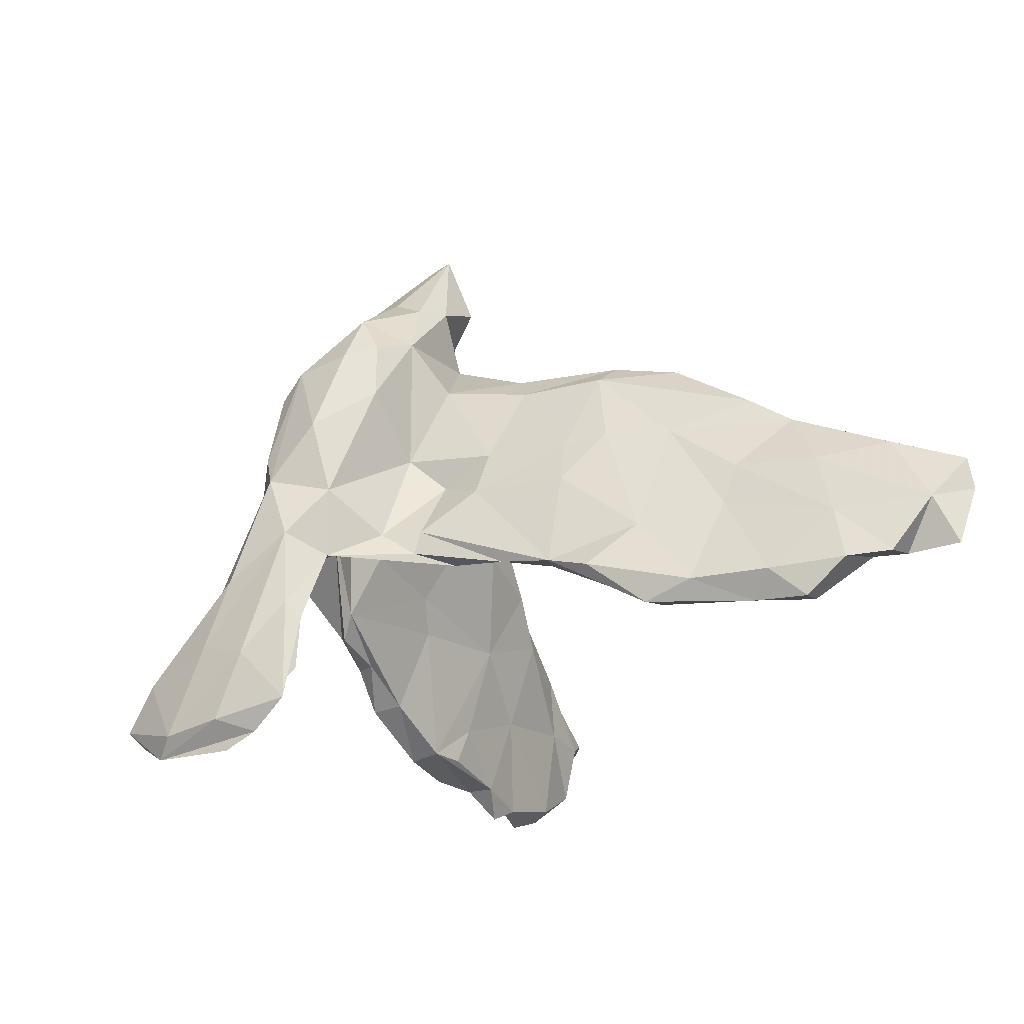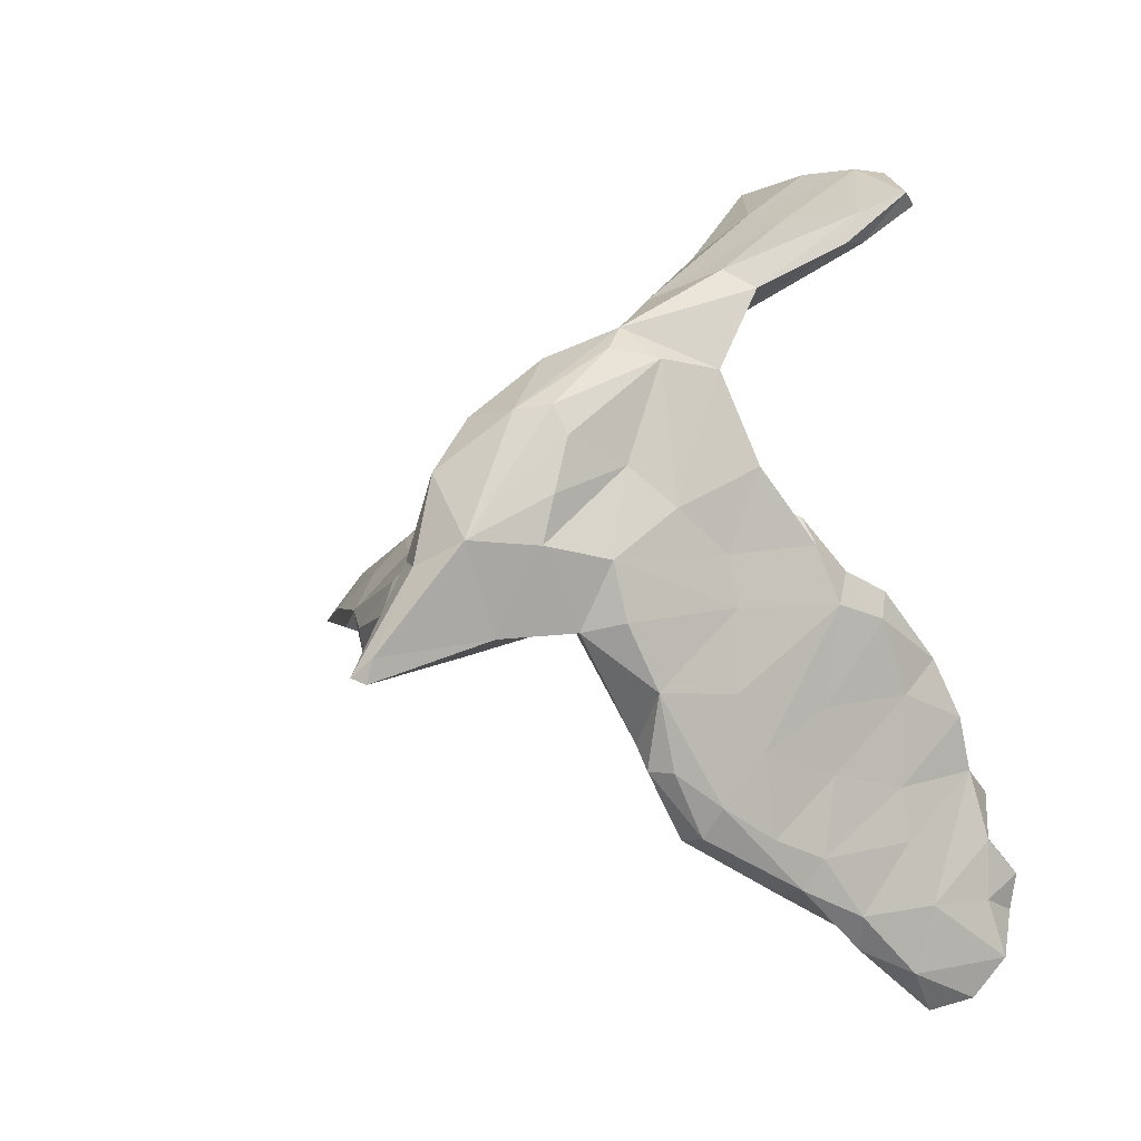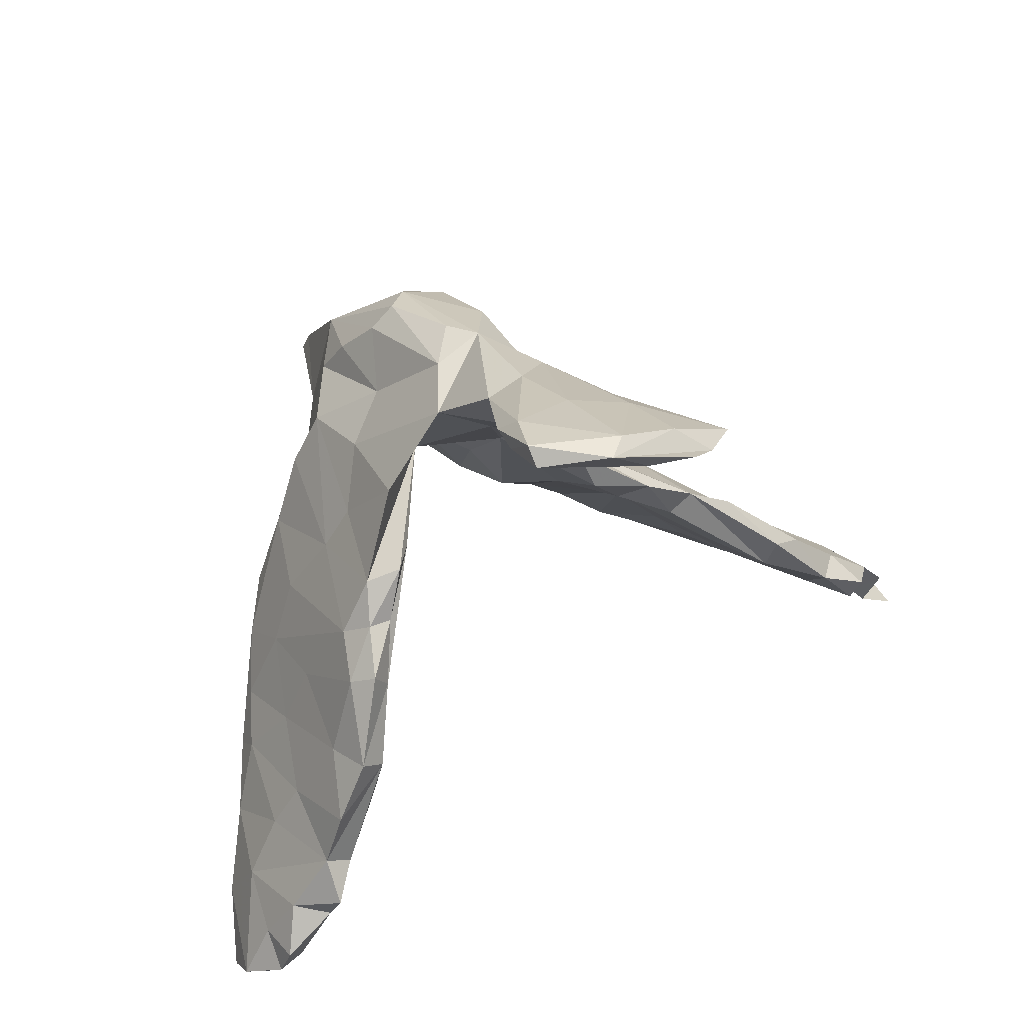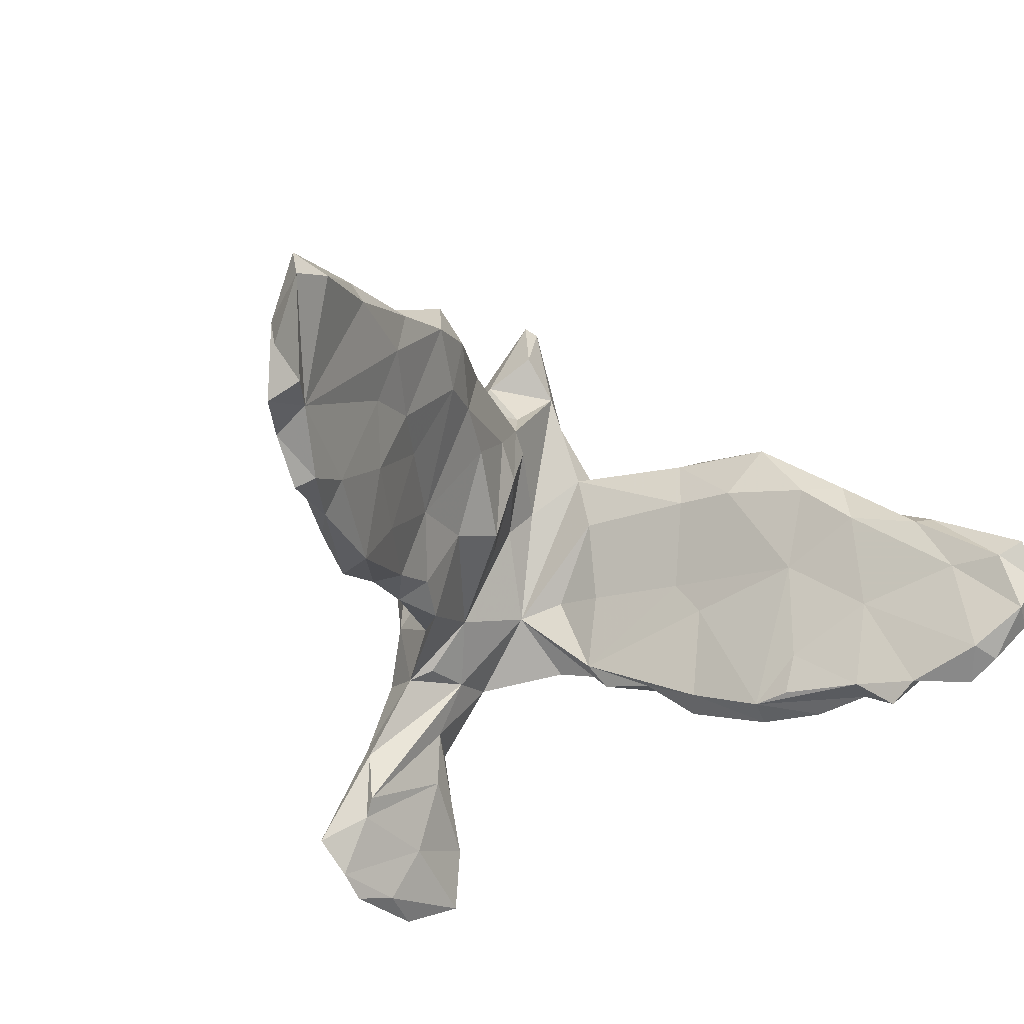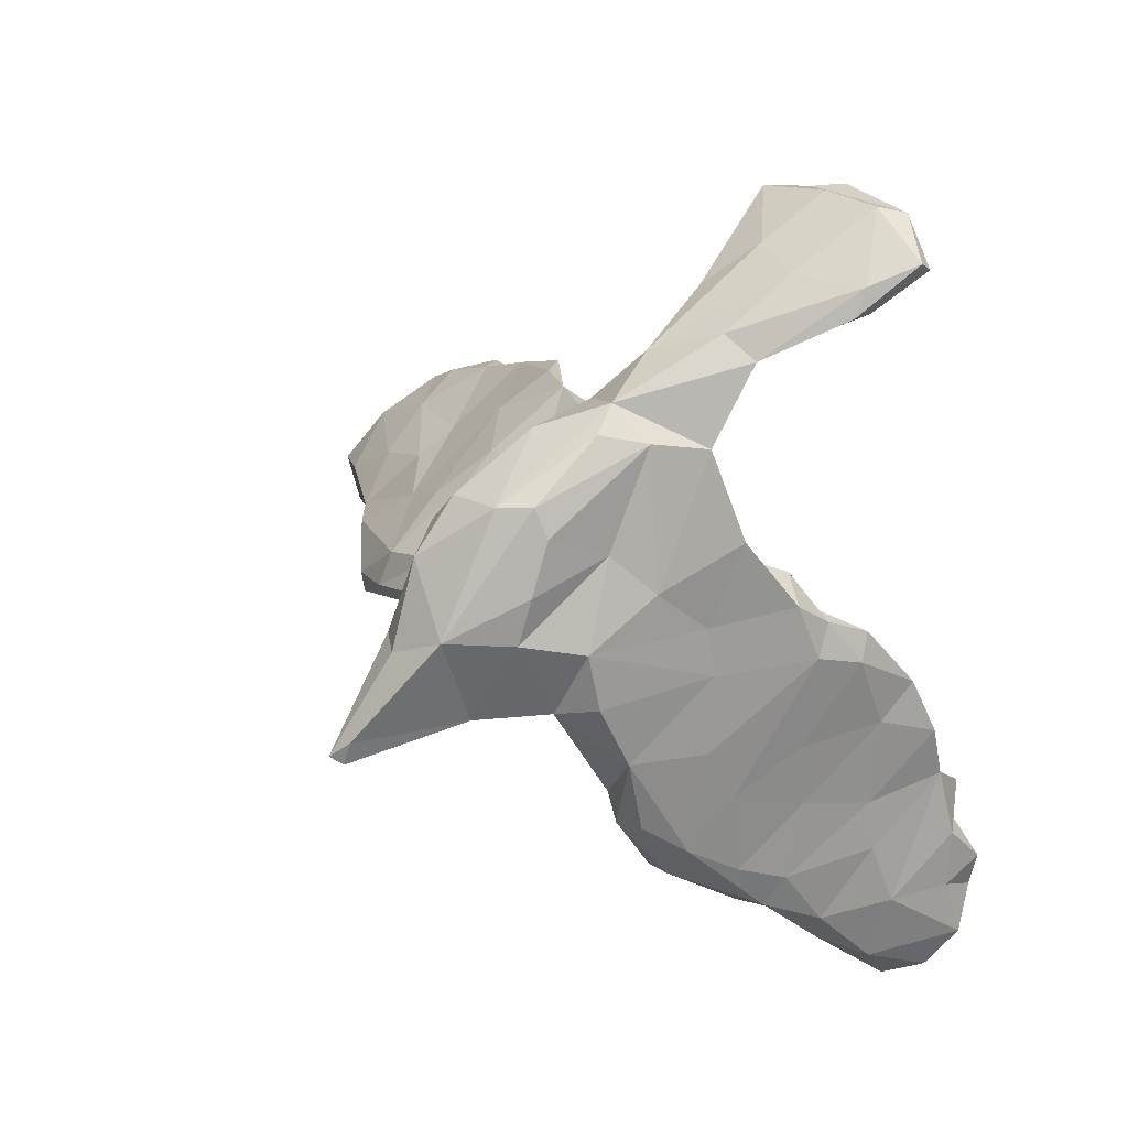
<metadata>
{"format":"obj","ext":"obj","renderer":"f3d","projection":"perspective","resolution":1024,"background":"white","views":[{"elev":-25.7,"azim":-122.2,"up":"+Z"},{"elev":29.9,"azim":44.4,"up":"+Y"},{"elev":41.1,"azim":146.6,"up":"+Y"},{"elev":-36.8,"azim":-35.6,"up":"+Z"},{"elev":52.0,"azim":48.9,"up":"+Y"}]}
</metadata>
<code>
v 0.5967 -0.4985 -0.1897
v 0.5868 -0.5458 -0.1304
v 0.527 -0.3899 -0.09642
v 0.5214 -0.344 -0.2289
v 0.5537 -0.4185 -0.1947
v 0.5604 -0.4599 -0.2444
v 0.5419 -0.4767 -0.04256
v 0.4657 -0.2559 -0.246
v 0.5495 -0.5588 -0.07499
v 0.4768 -0.3008 -0.09451
v 0.5524 -0.4084 -0.2648
v 0.4852 -0.3709 0.01746
v 0.5567 -0.53 -0.1844
v 0.4421 -0.2322 -0.1133
v 0.4753 -0.357 -0.2639
v 0.4383 -0.1761 -0.2493
v 0.5176 -0.4582 -0.2347
v 0.437 -0.2753 0.05191
v 0.3993 -0.116 -0.165
v 0.4691 -0.3129 -0.2879
v 0.4003 -0.1797 -0.00964
v 0.3994 -0.2287 0.1173
v 0.3555 -0.1135 0.09509
v 0.3655 -0.088 -0.02455
v 0.3565 -0.001768 -0.1547
v 0.482 -0.4344 0.01505
v 0.5227 -0.53 -0.09673
v 0.3894 -0.0931 -0.2407
v 0.3569 -0.1635 0.1812
v 0.3288 0.03753 -0.08968
v 0.4513 -0.4273 0.001277
v 0.3509 -0.1178 -0.232
v 0.3143 -0.02783 0.1096
v 0.4341 -0.3111 0.09334
v 0.3043 0.06621 -0.1297
v 0.4881 -0.4593 -0.09067
v 0.4211 -0.3191 -0.1147
v 0.4262 -0.2783 -0.248
v 0.3965 -0.3226 0.1121
v 0.1829 0.5363 -0.3753
v 0.3096 -0.1038 0.2315
v 0.3452 -0.2063 0.2098
v 0.3321 0.01964 -0.1883
v 0.1636 0.4736 -0.3049
v 0.2701 0.07263 0.063
v 0.3684 -0.1726 -0.2308
v 0.3702 -0.1966 -0.1692
v 0.2709 0.006456 0.2233
v 0.3862 -0.3455 0.03087
v 0.1632 0.485 -0.2707
v 0.2245 0.1039 0.2383
v 0.3048 -0.0146 -0.1779
v 0.1817 0.5106 -0.3958
v 0.236 0.1373 0.04721
v 0.2817 0.1163 -0.0877
v 0.3048 -0.2293 0.2088
v 0.2113 0.2324 -0.04239
v 0.1856 0.1818 0.2263
v 0.277 -0.1056 0.2511
v 0.2887 -0.06045 -0.03757
v 0.269 0.06395 -0.1317
v 0.2359 0.1353 -0.1093
v 0.1772 0.08735 0.2825
v 0.1872 0.2132 0.1013
v 0.334 -0.2878 0.1017
v 0.3476 -0.2266 -0.0179
v 0.2591 -0.03676 0.01581
v 0.1276 0.2114 0.3024
v 0.09047 0.5206 -0.4441
v 0.2636 -0.181 0.1304
v 0.112 0.2695 0.2641
v 0.125 0.35 -0.0502
v 0.124 0.2684 0.1354
v 0.2027 0.1417 -0.07581
v 0.2376 -0.08852 0.2325
v 0.1012 0.434 -0.152
v 0.1641 0.1674 0.05356
v 0.1868 0.09551 0.03589
v 0.08516 0.3286 0.2109
v 0.1515 0.5165 -0.3039
v 0.04099 0.3607 -0.1642
v 0.1122 0.09084 0.3771
v 0.07981 0.3764 0.02168
v 0.2267 -0.09875 0.142
v 0.1181 0.2234 0.03361
v 0.05089 0.361 0.2053
v 0.1353 0.07178 0.2556
v 0.1492 0.06158 0.157
v 0.0396 0.4451 -0.1469
v 0.04278 0.482 -0.2674
v 0.06444 0.2281 0.3855
v 0.05276 0.3125 -0.08097
v 0.01028 0.3512 0.2403
v 0.07956 0.1367 0.1954
v 0.05902 0.3909 -0.2413
v 0.03132 0.3946 0.07605
v 0.05317 0.03969 0.3823
v 0.05699 0.5255 -0.4169
v 0.03699 0.1469 0.1437
v 0.03794 0.06145 0.5445
v 0.004993 0.4009 0.02653
v 0.03415 0.09446 0.5285
v 0.001421 0.1774 0.4229
v 0.02524 0.4723 -0.4388
v -0.04145 0.3933 -0.08003
v -0.03338 0.02923 0.2641
v 0.0162 0.06681 0.5536
v -0.0854 0.4492 -0.4378
v -0.00462 0.04733 0.2387
v -0.009612 0.05727 0.32
v -0.003997 0.2229 -0.02072
v 0.05522 0.439 -0.3537
v -0.006622 0.133 0.07263
v -0.05932 0.3614 0.1136
v -0.09205 0.2657 0.1843
v -0.03749 0.1028 0.408
v -0.04194 0.1579 0.3961
v -0.06957 0.3142 0.2492
v -0.00296 0.03106 0.4457
v -0.04931 0.3212 -0.1058
v -0.02083 0.2951 -0.08901
v -0.04889 0.2699 0.3375
v -0.06638 0.3317 0.000591
v -0.07726 0.4048 -0.2137
v -0.08861 0.2638 0.2722
v -0.08734 0.382 -0.2394
v -0.04366 0.4594 -0.2983
v -0.0368 0.4923 -0.4118
v -0.05725 0.1784 0.09458
v -0.08667 0.1962 0.2964
v -0.04094 0.4727 -0.4593
v -0.0754 0.4033 -0.3468
v -0.07924 0.3833 -0.3198
v -0.0687 0.2339 -0.05637
v -0.07601 0.118 0.2327
v -0.03767 0.02841 0.1535
v -0.1032 0.1931 -0.09249
v -0.1104 0.1864 -0.05593
v -0.1431 0.4343 -0.3988
v -0.05182 0.05967 0.04826
v -0.1342 0.05336 0.009419
v -0.08754 -0.006914 0.1896
v -0.0929 0.1308 0.04326
v -0.1623 0.1157 0.01414
v -0.1791 0.03161 0.2078
v -0.1549 -0.04076 0.1178
v -0.162 0.0904 0.08578
v -0.2174 0.09988 -0.1278
v -0.2262 -0.106 0.1328
v -0.1402 0.01467 0.2529
v -0.2689 0.01629 0.07544
v -0.1817 0.07178 -0.09354
v -0.1256 0.1299 -0.1069
v -0.2365 -0.001264 -0.01951
v -0.2842 0.03169 0.009353
v -0.1983 -0.08998 0.2233
v -0.2913 0.06139 -0.1443
v -0.2914 -0.1832 0.1854
v -0.2579 0.03122 -0.135
v -0.2822 -0.04705 0.2109
v -0.2933 -0.1604 0.1053
v -0.2711 -0.08767 0.2472
v -0.3518 0.03228 -0.1665
v -0.3188 -0.03229 0.09211
v -0.3511 -0.1536 0.2239
v -0.3387 -0.06484 -0.1346
v -0.3286 -0.1055 -0.008039
v -0.3891 -0.1747 -0.005889
v -0.368 -0.2348 0.1412
v -0.3913 -0.03868 -0.09665
v -0.3897 -0.107 0.08612
v -0.4067 -0.03817 -0.234
v -0.4229 -0.1601 -0.1139
v -0.4701 -0.07712 -0.2094
v -0.3936 -0.08113 -0.2245
v -0.4694 -0.2084 0.1331
v -0.3451 -0.196 0.224
v -0.4705 -0.2222 -0.04514
v -0.4785 -0.1411 -0.0686
v -0.522 -0.251 0.08724
v -0.4604 -0.2754 0.09133
v -0.4643 -0.2624 0.0289
v -0.5116 -0.1987 -0.2003
v -0.5152 -0.1616 -0.2433
v -0.4841 -0.1629 -0.000477
v -0.5567 -0.1577 -0.2059
v -0.5804 -0.2445 -0.007014
v -0.5733 -0.3374 0.01617
v -0.5912 -0.2024 -0.253
v -0.5749 -0.2322 -0.2465
v -0.6216 -0.2374 -0.1141
v -0.6451 -0.2348 -0.2014
v -0.59 -0.3275 0.05113
v -0.6366 -0.2973 -0.1849
v -0.691 -0.2869 -0.1965
v -0.725 -0.3429 -0.106
v -0.6698 -0.3371 -0.1828
v -0.6539 -0.3336 0.01271
v -0.7377 -0.3811 -0.1795
v -0.677 -0.4104 -0.04225
v -0.7361 -0.4113 -0.02986
v -0.7347 -0.4237 -0.07771
f 122 91 93
f 86 93 91
f 118 122 93
f 103 91 122
f 56 65 39
f 49 39 65
f 42 56 39
f 70 65 56
f 75 70 56
f 59 75 56
f 84 70 75
f 158 156 177
f 162 177 156
f 169 158 177
f 149 156 158
f 82 68 91
f 71 91 68
f 63 68 82
f 102 91 103
f 117 103 122
f 130 117 122
f 125 130 122
f 116 117 130
f 118 125 122
f 115 130 125
f 59 56 42
f 34 42 39
f 59 42 41
f 29 41 42
f 48 59 41
f 48 75 59
f 180 169 177
f 161 158 169
f 150 162 156
f 165 177 162
f 176 177 165
f 160 165 162
f 87 82 97
f 100 97 82
f 94 87 97
f 63 82 87
f 106 97 110
f 116 110 97
f 150 106 110
f 102 82 91
f 119 116 97
f 130 110 116
f 107 117 116
f 107 103 117
f 100 119 97
f 100 82 102
f 107 116 119
f 107 102 103
f 100 102 107
f 107 119 100
f 28 25 19
f 24 19 25
f 16 28 19
f 43 25 28
f 14 16 19
f 32 28 16
f 46 32 38
f 8 38 32
f 47 46 38
f 47 32 46
f 8 16 14
f 21 14 19
f 10 8 14
f 16 8 32
f 20 38 8
f 4 20 8
f 15 38 20
f 4 15 20
f 37 38 15
f 3 4 8
f 11 15 4
f 123 105 120
f 124 120 105
f 134 123 120
f 101 105 123
f 81 76 72
f 101 72 76
f 137 134 120
f 111 120 121
f 92 121 120
f 92 111 121
f 92 81 72
f 85 92 72
f 133 81 92
f 172 157 175
f 159 175 157
f 184 172 175
f 163 157 172
f 170 157 163
f 174 163 172
f 184 174 172
f 186 174 184
f 183 184 175
f 28 52 43
f 61 43 52
f 52 28 32
f 105 101 89
f 76 89 101
f 90 105 89
f 83 72 101
f 159 157 148
f 138 148 157
f 152 159 148
f 153 152 148
f 154 159 152
f 141 152 153
f 62 74 85
f 77 85 74
f 55 62 85
f 61 74 62
f 35 62 55
f 57 55 85
f 54 55 57
f 72 57 85
f 186 179 174
f 170 174 179
f 191 179 186
f 173 175 166
f 159 166 175
f 167 173 166
f 183 175 173
f 154 166 159
f 74 61 52
f 60 74 52
f 35 61 62
f 30 35 55
f 195 192 194
f 190 194 192
f 197 195 194
f 189 190 192
f 183 194 190
f 184 190 189
f 186 189 192
f 184 189 186
f 191 186 192
f 183 190 184
f 43 61 35
f 6 1 13
f 2 13 1
f 17 6 13
f 5 1 6
f 45 30 55
f 25 35 30
f 32 60 52
f 66 60 32
f 25 43 35
f 24 25 30
f 23 24 30
f 66 32 47
f 44 95 112
f 132 112 95
f 53 44 112
f 81 95 44
f 142 136 106
f 109 106 136
f 156 142 106
f 140 136 142
f 145 150 135
f 110 135 150
f 147 145 135
f 162 150 145
f 75 63 87
f 84 75 87
f 160 176 165
f 180 177 176
f 181 169 180
f 182 169 181
f 193 181 180
f 171 180 176
f 48 51 63
f 58 63 51
f 75 48 63
f 45 51 48
f 150 156 106
f 149 142 156
f 145 160 162
f 171 176 160
f 85 87 94
f 106 94 97
f 109 94 106
f 99 94 109
f 151 160 145
f 58 68 63
f 135 110 130
f 129 135 130
f 73 71 68
f 79 91 71
f 126 132 133
f 95 133 132
f 139 127 128
f 98 128 127
f 108 139 128
f 124 127 139
f 90 98 127
f 69 128 98
f 80 98 90
f 105 90 127
f 80 50 40
f 44 40 50
f 98 80 40
f 76 50 80
f 81 44 50
f 53 40 44
f 112 132 108
f 139 108 132
f 104 112 108
f 104 53 112
f 126 139 132
f 69 108 128
f 104 108 131
f 69 131 108
f 104 131 69
f 53 104 69
f 40 69 98
f 89 80 90
f 53 69 40
f 188 194 182
f 178 182 194
f 181 188 182
f 200 194 188
f 196 202 201
f 200 201 202
f 198 196 201
f 199 202 196
f 194 200 202
f 67 66 70
f 65 70 66
f 84 67 70
f 60 66 67
f 24 23 21
f 22 21 23
f 19 24 21
f 66 37 49
f 36 49 37
f 65 66 49
f 47 37 66
f 21 18 14
f 10 14 18
f 22 18 21
f 17 36 37
f 31 49 36
f 12 3 10
f 8 10 3
f 18 12 10
f 7 3 12
f 1 3 7
f 26 7 12
f 13 27 36
f 31 36 27
f 2 27 13
f 17 13 36
f 5 3 1
f 2 1 7
f 9 2 7
f 9 27 2
f 115 118 114
f 93 114 118
f 123 115 114
f 125 118 115
f 101 114 93
f 168 182 178
f 183 178 194
f 96 101 93
f 123 114 101
f 170 163 174
f 153 120 111
f 153 137 120
f 138 134 137
f 171 170 179
f 64 57 72
f 78 77 74
f 141 153 111
f 148 137 153
f 140 141 111
f 138 137 148
f 154 152 141
f 144 138 157
f 64 72 83
f 111 92 85
f 129 123 134
f 143 134 138
f 96 83 101
f 86 83 96
f 6 11 5
f 4 5 11
f 17 11 6
f 15 11 17
f 3 5 4
f 80 89 76
f 126 120 124
f 139 126 124
f 92 120 126
f 133 92 126
f 127 124 105
f 50 76 81
f 95 81 133
f 154 167 166
f 168 173 167
f 67 78 74
f 54 45 55
f 58 45 54
f 64 54 57
f 33 30 45
f 196 195 197
f 199 196 197
f 191 195 196
f 191 192 195
f 173 178 183
f 67 74 60
f 202 199 197
f 202 197 194
f 38 37 47
f 17 37 15
f 49 31 39
f 34 39 31
f 48 29 33
f 23 33 29
f 45 48 33
f 41 29 48
f 147 151 145
f 164 160 151
f 155 164 151
f 171 160 164
f 170 171 164
f 73 68 58
f 64 73 58
f 73 79 71
f 86 91 79
f 83 86 79
f 96 93 86
f 34 31 26
f 27 26 31
f 12 34 26
f 34 22 29
f 23 29 22
f 42 34 29
f 18 22 34
f 149 158 161
f 168 161 169
f 187 191 196
f 84 78 67
f 23 30 33
f 168 178 173
f 99 109 136
f 113 99 136
f 85 94 99
f 88 87 85
f 45 58 51
f 185 180 171
f 146 142 149
f 154 146 149
f 140 142 146
f 77 88 85
f 84 87 88
f 198 180 187
f 185 187 180
f 196 198 187
f 193 180 198
f 168 169 182
f 167 161 168
f 154 149 161
f 78 84 88
f 193 198 201
f 201 200 193
f 188 193 200
f 181 193 188
f 141 140 146
f 64 58 54
f 77 78 88
f 167 154 161
f 191 187 185
f 179 191 185
f 113 136 140
f 154 141 146
f 185 171 179
f 111 85 99
f 111 99 113
f 111 113 140
f 144 151 147
f 83 73 64
f 115 129 130
f 147 135 129
f 143 147 129
f 12 18 34
f 9 7 26
f 9 26 27
f 123 129 115
f 83 79 73
f 143 129 134
f 170 155 157
f 144 157 155
f 164 155 170
f 151 144 155
f 143 138 144
f 147 143 144

</code>
